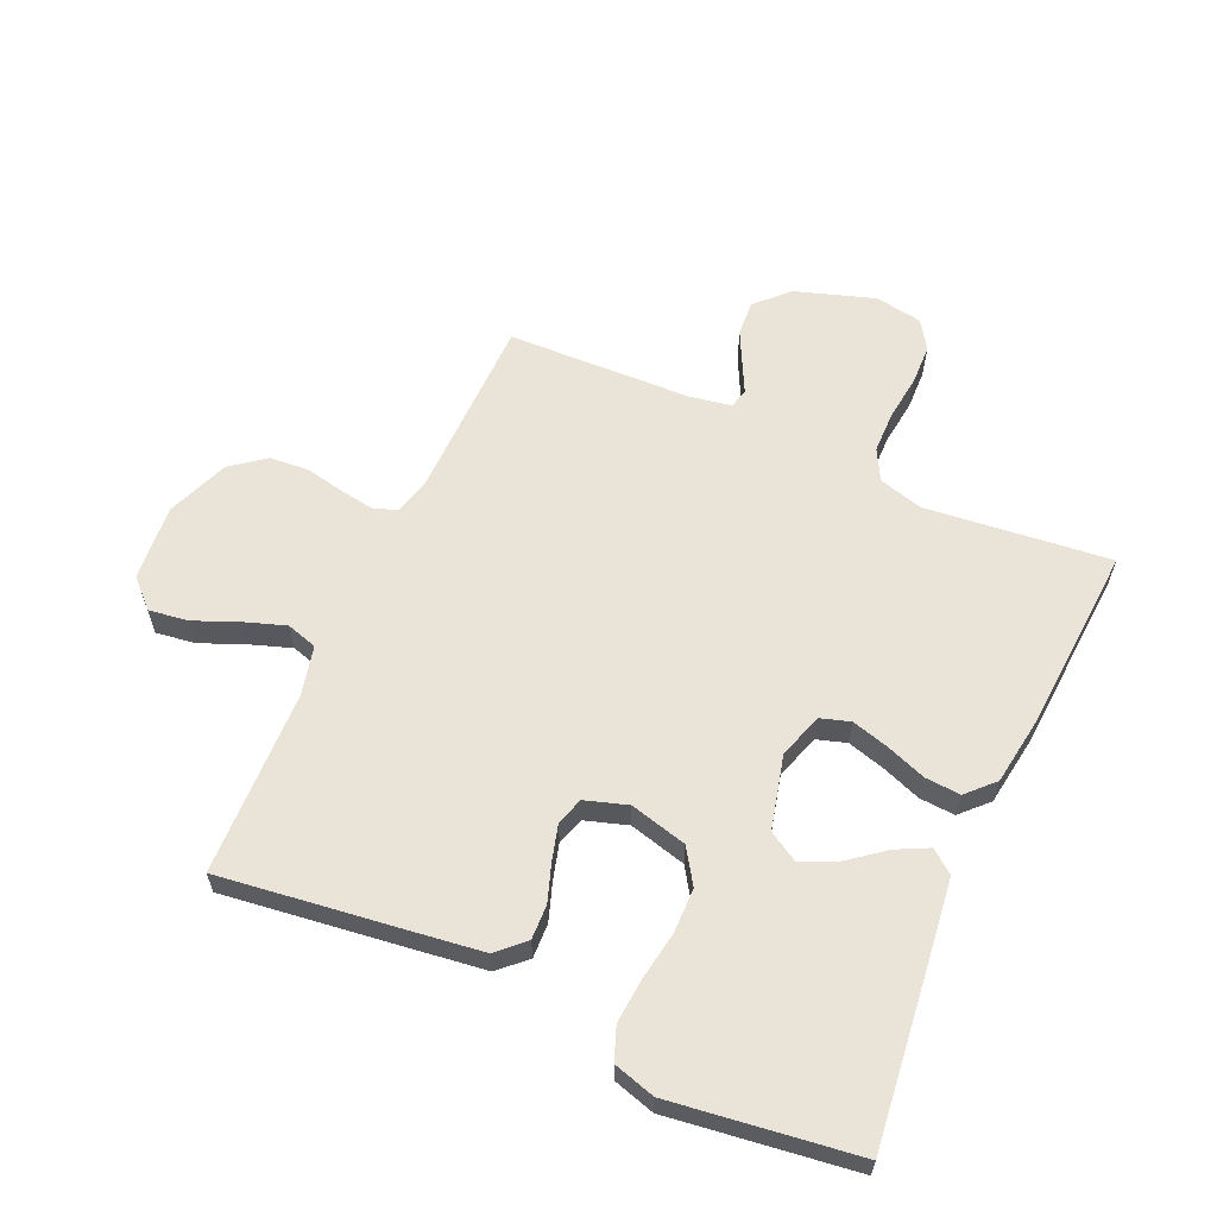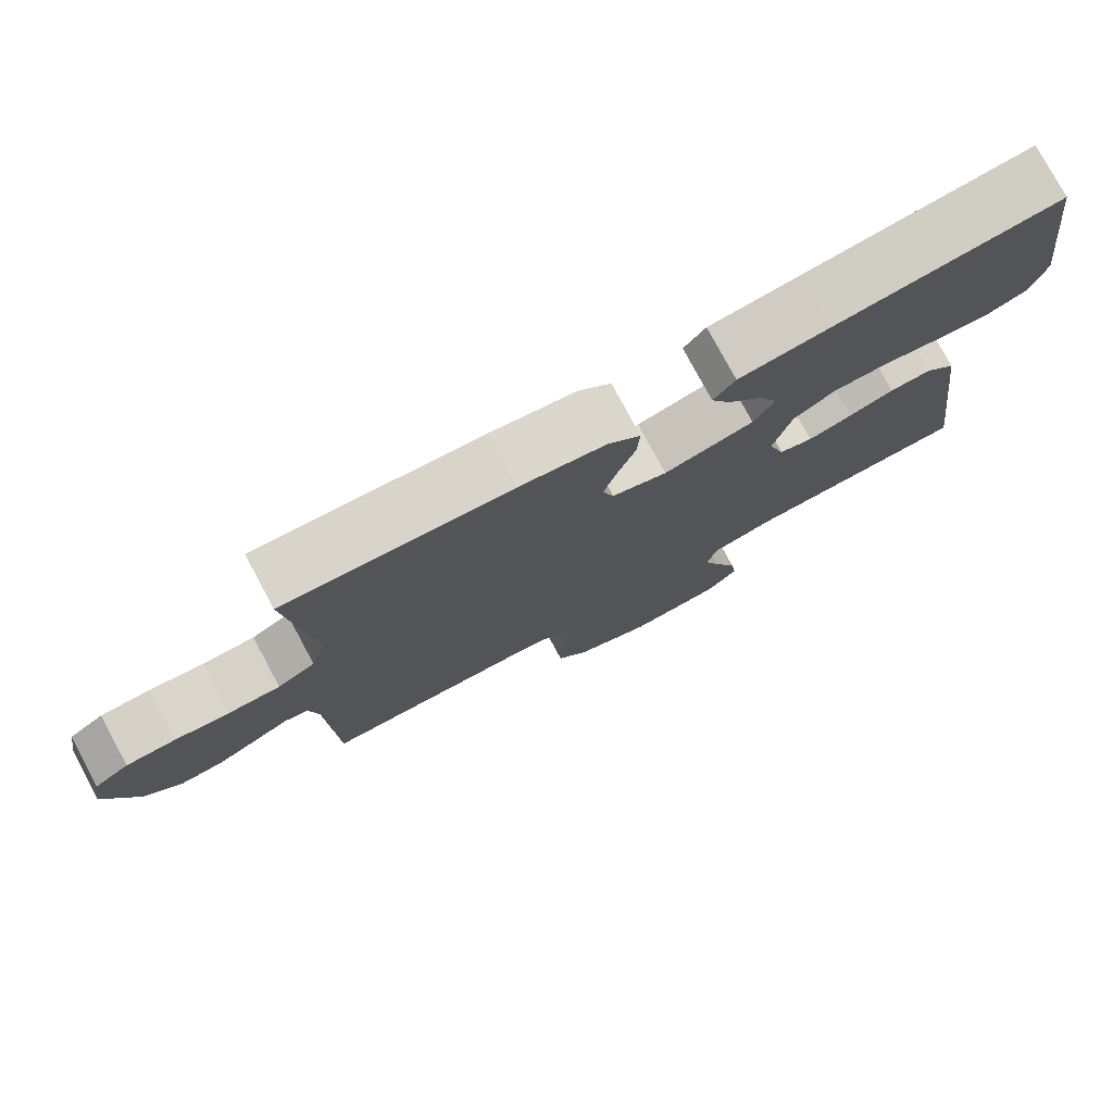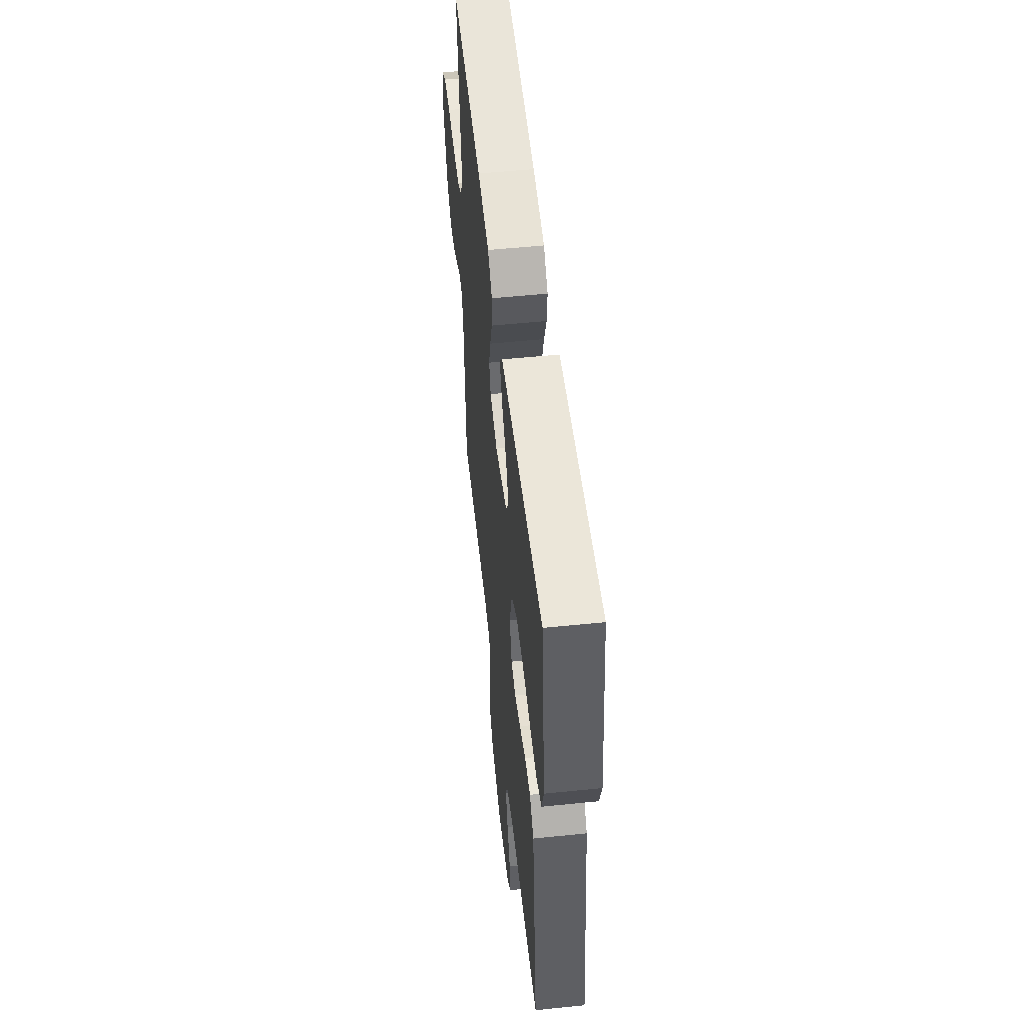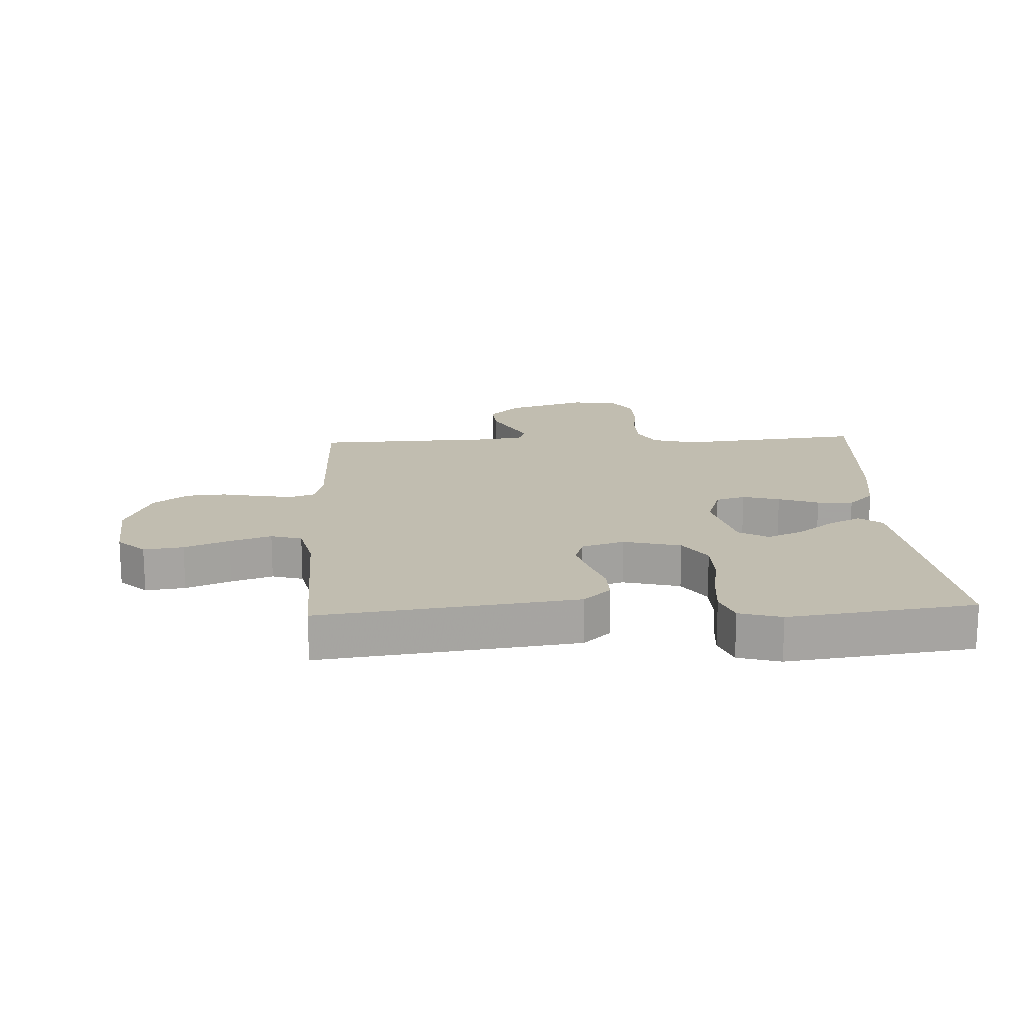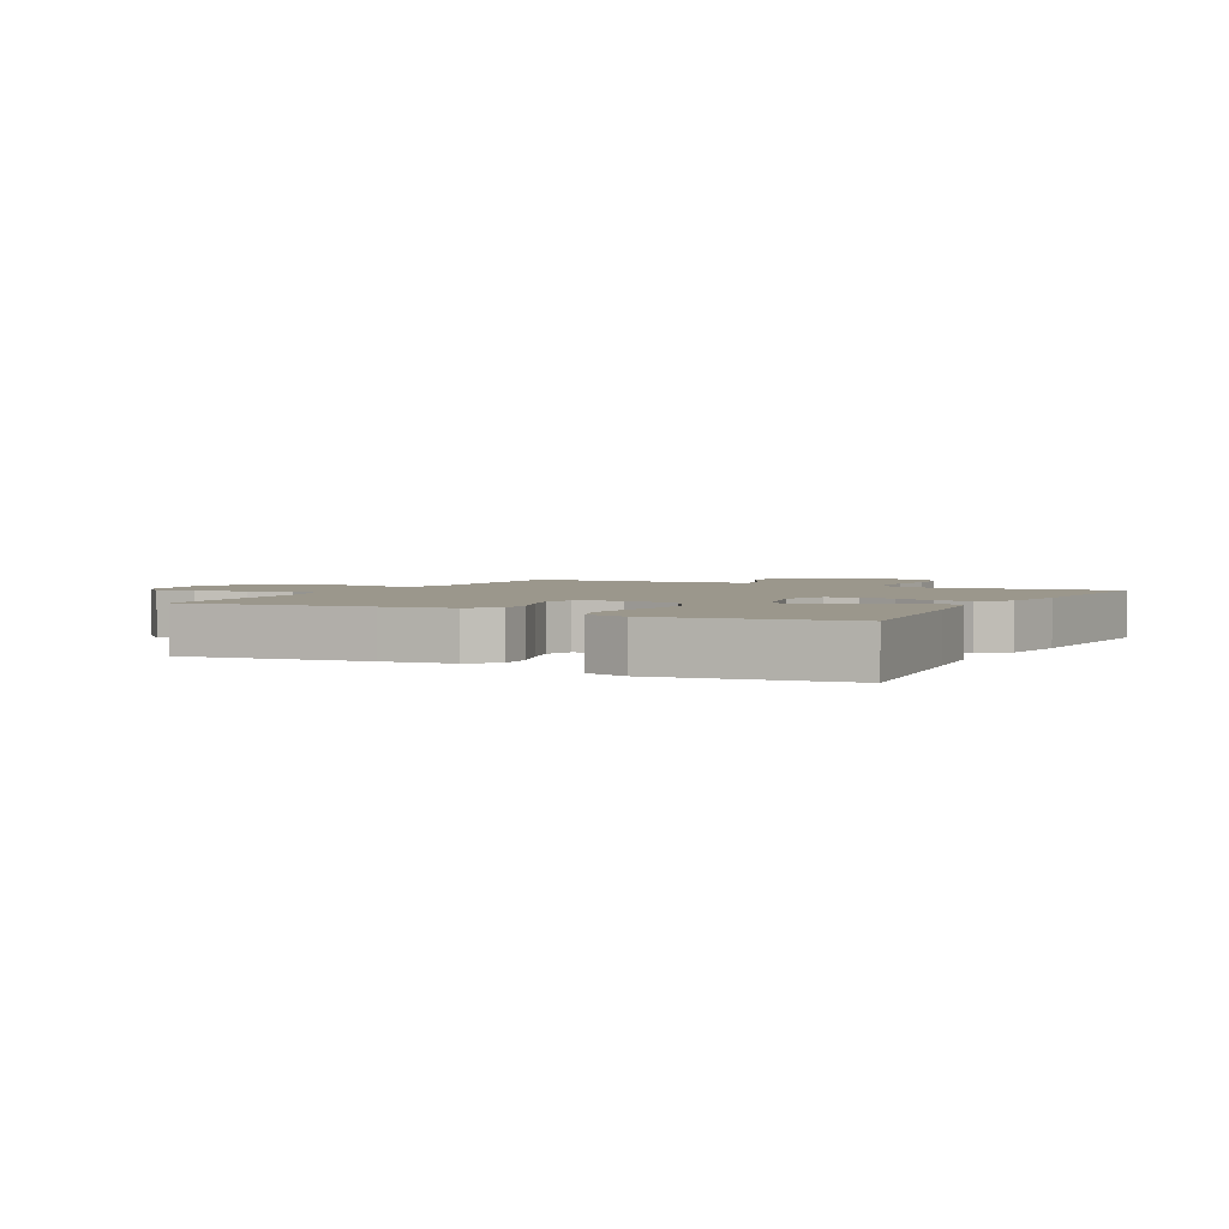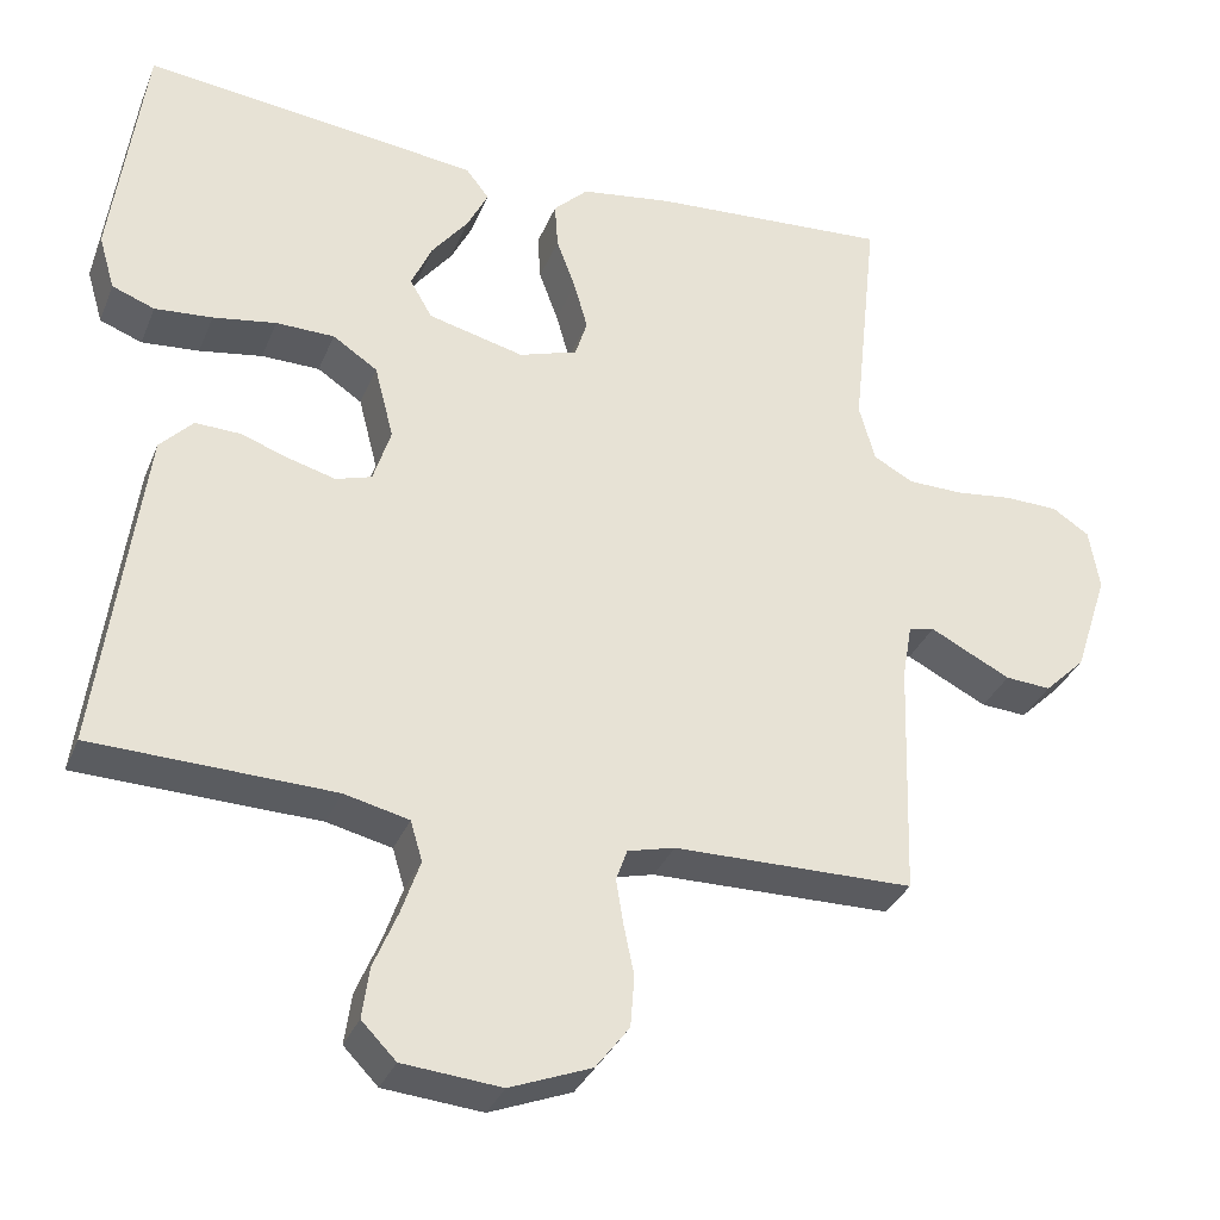
<metadata>
{"format":"obj","ext":"obj","renderer":"f3d","projection":"perspective","resolution":1024,"background":"white","views":[{"elev":60.9,"azim":-65.9,"up":"+Y"},{"elev":77.7,"azim":151.8,"up":"+Z"},{"elev":54.5,"azim":-96.2,"up":"+Z"},{"elev":16.7,"azim":-92.8,"up":"+Y"},{"elev":2.8,"azim":-62.5,"up":"+Y"},{"elev":-33.1,"azim":-20.0,"up":"+Z"}]}
</metadata>
<code>
v -0.5 0.07 -0.5
v -0.461 0.07 -0.2
v -0.446 0.07 -0.087
v -0.405 0.07 -0.044
v -0.349 0.07 -0.046
v -0.288 0.07 -0.067
v -0.23 0.07 -0.083
v -0.185 0.07 -0.069
v -0.163 0.07 0
v -0.187 0.07 0.093
v -0.243 0.07 0.13
v -0.316 0.07 0.131
v -0.395 0.07 0.118
v -0.467 0.07 0.112
v -0.52 0.07 0.132
v -0.54 0.07 0.2
v -0.5 0.07 0.5
v -0.2 0.07 0.465
v -0.079 0.07 0.45
v -0.05 0.07 0.413
v -0.076 0.07 0.361
v -0.122 0.07 0.302
v -0.148 0.07 0.244
v -0.12 0.07 0.196
v 0 0.07 0.166
v 0.073 0.07 0.19
v 0.088 0.07 0.238
v 0.071 0.07 0.298
v 0.047 0.07 0.363
v 0.043 0.07 0.421
v 0.086 0.07 0.463
v 0.2 0.07 0.48
v 0.5 0.07 0.5
v 0.468 0.07 0.2
v 0.488 0.07 0.128
v 0.538 0.07 0.101
v 0.607 0.07 0.1
v 0.68 0.07 0.109
v 0.746 0.07 0.107
v 0.792 0.07 0.077
v 0.805 0.07 0
v 0.763 0.07 -0.129
v 0.712 0.07 -0.179
v 0.655 0.07 -0.175
v 0.601 0.07 -0.148
v 0.554 0.07 -0.124
v 0.522 0.07 -0.132
v 0.51 0.07 -0.2
v 0.5 0.07 -0.5
v 0.2 0.07 -0.504
v 0.141 0.07 -0.519
v 0.127 0.07 -0.558
v 0.136 0.07 -0.614
v 0.149 0.07 -0.677
v 0.144 0.07 -0.741
v 0.102 0.07 -0.796
v 0 0.07 -0.836
v -0.123 0.07 -0.825
v -0.166 0.07 -0.781
v -0.157 0.07 -0.717
v -0.127 0.07 -0.645
v -0.104 0.07 -0.578
v -0.119 0.07 -0.528
v -0.2 0.07 -0.509
v -0.5 0 -0.5
v -0.461 0 -0.2
v -0.446 0 -0.087
v -0.405 0 -0.044
v -0.349 0 -0.046
v -0.288 0 -0.067
v -0.23 0 -0.083
v -0.185 0 -0.069
v -0.163 0 0
v -0.187 0 0.093
v -0.243 0 0.13
v -0.316 0 0.131
v -0.395 0 0.118
v -0.467 0 0.112
v -0.52 0 0.132
v -0.54 0 0.2
v -0.5 0 0.5
v -0.2 0 0.465
v -0.079 0 0.45
v -0.05 0 0.413
v -0.076 0 0.361
v -0.122 0 0.302
v -0.148 0 0.244
v -0.12 0 0.196
v 0 0 0.166
v 0.073 0 0.19
v 0.088 0 0.238
v 0.071 0 0.298
v 0.047 0 0.363
v 0.043 0 0.421
v 0.086 0 0.463
v 0.2 0 0.48
v 0.5 0 0.5
v 0.468 0 0.2
v 0.488 0 0.128
v 0.538 0 0.101
v 0.607 0 0.1
v 0.68 0 0.109
v 0.746 0 0.107
v 0.792 0 0.077
v 0.805 0 0
v 0.763 0 -0.129
v 0.712 0 -0.179
v 0.655 0 -0.175
v 0.601 0 -0.148
v 0.554 0 -0.124
v 0.522 0 -0.132
v 0.51 0 -0.2
v 0.5 0 -0.5
v 0.2 0 -0.504
v 0.141 0 -0.519
v 0.127 0 -0.558
v 0.136 0 -0.614
v 0.149 0 -0.677
v 0.144 0 -0.741
v 0.102 0 -0.796
v 0 0 -0.836
v -0.123 0 -0.825
v -0.166 0 -0.781
v -0.157 0 -0.717
v -0.127 0 -0.645
v -0.104 0 -0.578
v -0.119 0 -0.528
v -0.2 0 -0.509
f 58 59 60 61
f 58 61 62
f 57 58 62
f 56 57 62 63
f 53 54 55 56
f 52 53 56 63
f 48 49 50
f 47 48 50 51
f 43 44 45 46
f 41 42 43 46
f 41 46 47
f 40 41 47
f 37 38 39 40
f 36 37 40 47
f 35 36 47 51
f 31 32 33 34
f 31 34 35 51
f 28 29 30 31
f 27 28 31
f 19 20 21 22
f 19 22 23
f 18 19 23
f 17 18 23
f 16 17 23 24
f 12 13 14 15
f 12 15 16 24
f 3 4 5 6
f 3 6 7
f 64 1 2 3
f 64 3 7
f 63 64 7 8
f 52 63 8 9
f 27 31 51 52
f 26 27 52
f 25 26 52 9
f 11 12 24 25
f 10 11 25
f 9 10 25
f 125 124 123 122
f 126 125 122
f 126 122 121
f 127 126 121 120
f 120 119 118 117
f 127 120 117 116
f 114 113 112
f 115 114 112 111
f 110 109 108 107
f 110 107 106 105
f 111 110 105
f 111 105 104
f 104 103 102 101
f 111 104 101 100
f 115 111 100 99
f 98 97 96 95
f 115 99 98 95
f 95 94 93 92
f 95 92 91
f 86 85 84 83
f 87 86 83
f 87 83 82
f 87 82 81
f 88 87 81 80
f 79 78 77 76
f 88 80 79 76
f 70 69 68 67
f 71 70 67
f 67 66 65 128
f 71 67 128
f 72 71 128 127
f 73 72 127 116
f 116 115 95 91
f 116 91 90
f 73 116 90 89
f 89 88 76 75
f 89 75 74
f 89 74 73
f 1 65 66 2
f 2 66 67 3
f 3 67 68 4
f 4 68 69 5
f 5 69 70 6
f 6 70 71 7
f 7 71 72 8
f 8 72 73 9
f 9 73 74 10
f 10 74 75 11
f 11 75 76 12
f 12 76 77 13
f 13 77 78 14
f 14 78 79 15
f 15 79 80 16
f 16 80 81 17
f 17 81 82 18
f 18 82 83 19
f 19 83 84 20
f 20 84 85 21
f 21 85 86 22
f 22 86 87 23
f 23 87 88 24
f 24 88 89 25
f 25 89 90 26
f 26 90 91 27
f 27 91 92 28
f 28 92 93 29
f 29 93 94 30
f 30 94 95 31
f 31 95 96 32
f 32 96 97 33
f 33 97 98 34
f 34 98 99 35
f 35 99 100 36
f 36 100 101 37
f 37 101 102 38
f 38 102 103 39
f 39 103 104 40
f 40 104 105 41
f 41 105 106 42
f 42 106 107 43
f 43 107 108 44
f 44 108 109 45
f 45 109 110 46
f 46 110 111 47
f 47 111 112 48
f 48 112 113 49
f 49 113 114 50
f 50 114 115 51
f 51 115 116 52
f 52 116 117 53
f 53 117 118 54
f 54 118 119 55
f 55 119 120 56
f 56 120 121 57
f 57 121 122 58
f 58 122 123 59
f 59 123 124 60
f 60 124 125 61
f 61 125 126 62
f 62 126 127 63
f 63 127 128 64
f 64 128 65 1

</code>
